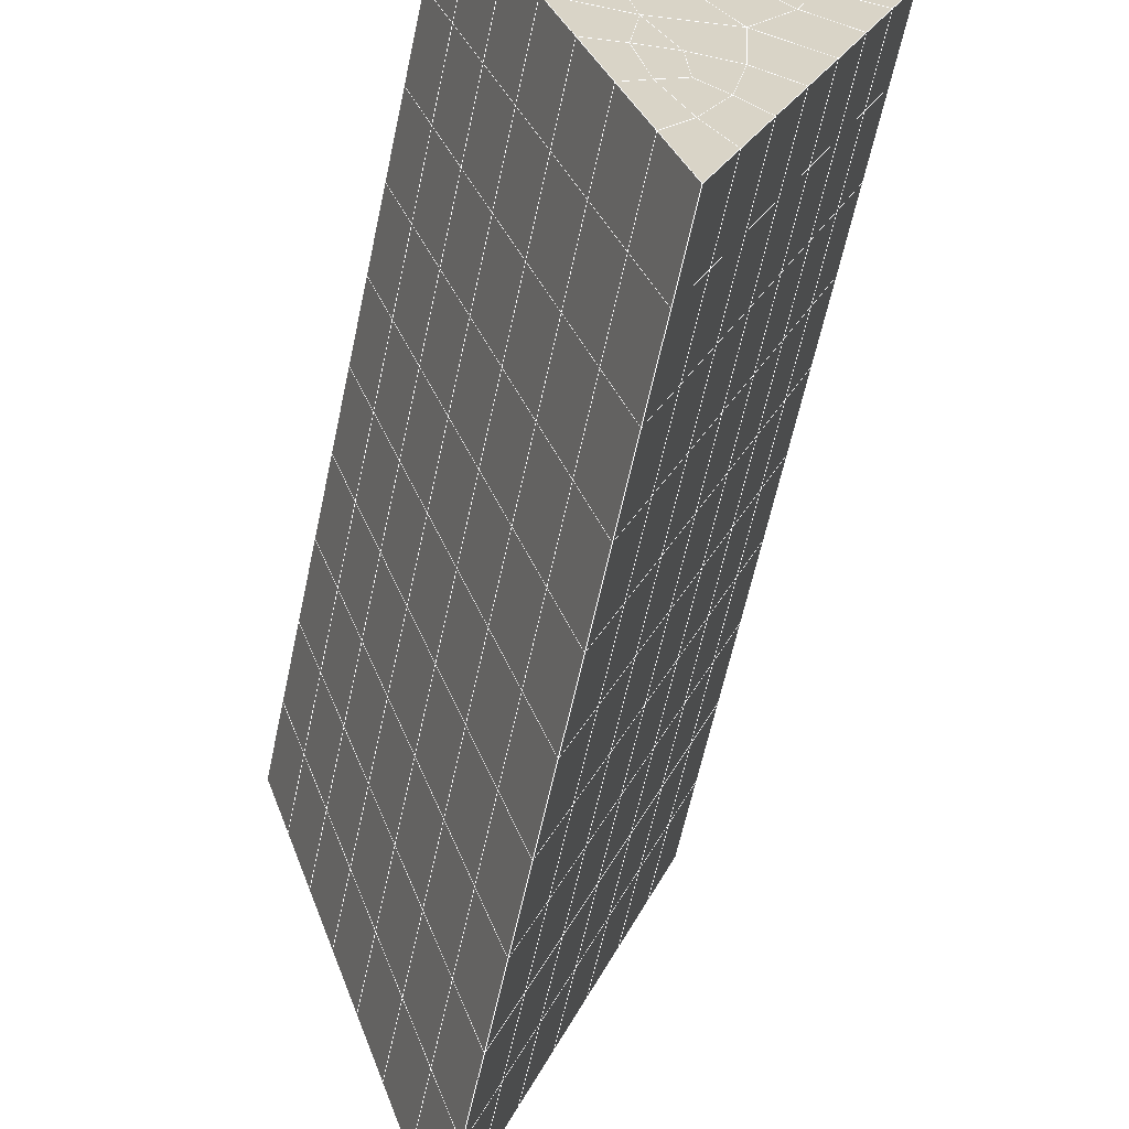
<metadata>
{"format":"obj","ext":"obj","renderer":"f3d","projection":"perspective","resolution":1024,"background":"white","views":[{"elev":-66.6,"azim":-12.2,"up":"+Y"}]}
</metadata>
<code>
v 49 21.64 20.7
v 51 21.64 20.7
v 50.89 19.7 20.57
v 49.04 19.39 20.54
v 49 21.49 22.9
v 51 21.49 22.9
v 49 21.34 25.09
v 51 21.34 25.09
v 49 21.18 27.29
v 51 21.18 27.29
v 49 21.03 29.48
v 51 21.03 29.48
v 49 20.88 31.68
v 51 20.88 31.68
v 49 20.72 33.87
v 51 20.72 33.87
v 49 20.57 36.07
v 51 20.57 36.07
v 49 20.42 38.26
v 51 20.42 38.26
v 49 20.26 40.45
v 51 20.26 40.45
v 49 20.11 42.65
v 51 20.11 42.65
v 48.58 17.95 42.5
v 50.89 17.78 42.49
v 48.54 15.96 42.36
v 50.12 16.05 42.36
v 49.04 13.75 42.2
v 51.12 14.43 42.25
v 49.84 12.08 42.09
v 51.02 12.07 42.09
v 49.96 10.6 41.98
v 50.69 10.09 41.95
v 49.26 10.03 41.94
v 49.99 8.421 41.83
v 48.57 9.422 41.9
v 49.29 7.284 41.75
v 48.57 9.575 39.71
v 49.29 7.438 39.56
v 48.57 9.729 37.51
v 49.29 7.591 37.36
v 48.57 9.882 35.32
v 49.29 7.744 35.17
v 48.57 10.04 33.12
v 49.29 7.898 32.97
v 48.57 10.19 30.93
v 49.29 8.051 30.78
v 48.57 10.34 28.73
v 49.29 8.205 28.58
v 48.57 10.5 26.54
v 49.29 8.359 26.39
v 48.57 10.65 24.34
v 49.29 8.512 24.19
v 48.57 10.8 22.15
v 49.29 8.665 22
v 48.57 10.96 19.95
v 49.29 8.818 19.81
v 50.01 11.33 19.98
v 50 9.441 19.85
v 51.43 10.96 19.95
v 50.71 8.819 19.81
v 51.43 10.8 22.15
v 50.71 8.665 22
v 51.43 10.65 24.34
v 50.71 8.512 24.2
v 51.43 10.5 26.54
v 50.71 8.358 26.39
v 51.43 10.34 28.73
v 50.71 8.205 28.58
v 51.43 10.19 30.93
v 50.71 8.051 30.78
v 51.43 10.04 33.12
v 50.71 7.898 32.97
v 51.43 9.882 35.32
v 50.71 7.744 35.17
v 51.43 9.729 37.51
v 50.71 7.591 37.36
v 51.43 9.575 39.71
v 50.71 7.437 39.56
v 51.43 9.422 41.9
v 50.71 7.284 41.75
v 52.14 11.56 42.05
v 52.14 11.71 39.86
v 52.14 11.87 37.66
v 52.14 12.02 35.47
v 52.14 12.17 33.27
v 52.14 12.33 31.08
v 52.14 12.48 28.88
v 52.14 12.63 26.69
v 52.14 12.79 24.49
v 52.14 12.94 22.3
v 52.14 13.09 20.1
v 50.04 13.95 20.17
v 47.86 13.09 20.1
v 47.86 12.94 22.3
v 47.86 12.79 24.49
v 47.86 12.63 26.69
v 47.86 12.48 28.88
v 47.86 12.33 31.08
v 47.86 12.17 33.27
v 47.86 12.02 35.47
v 47.86 11.87 37.66
v 47.86 11.71 39.86
v 47.86 11.56 42.05
v 48.84 11.86 42.07
v 50 5.146 41.6
v 50 5.3 39.41
v 50 5.453 37.21
v 50 5.607 35.02
v 50 5.76 32.82
v 50 5.914 30.63
v 50 6.067 28.43
v 50 6.221 26.24
v 50 6.374 24.05
v 50 6.528 21.85
v 50 6.681 19.66
v 51.49 15.97 20.31
v 52.86 15.23 20.25
v 52.19 17.69 20.43
v 53.57 17.37 20.4
v 52.62 19.67 20.56
v 54.29 19.51 20.55
v 53 21.64 20.7
v 55 21.64 20.7
v 53 21.49 22.9
v 55 21.49 22.9
v 53 21.34 25.09
v 55 21.34 25.09
v 53 21.18 27.29
v 55 21.18 27.29
v 53 21.03 29.48
v 55 21.03 29.48
v 53 20.88 31.68
v 55 20.88 31.68
v 53 20.72 33.87
v 55 20.72 33.87
v 53 20.57 36.07
v 55 20.57 36.06
v 53 20.42 38.26
v 55 20.42 38.26
v 53 20.26 40.45
v 55 20.26 40.45
v 53 20.11 42.65
v 55 20.11 42.65
v 52.76 18.16 42.51
v 54.29 17.97 42.5
v 52.24 16.42 42.39
v 53.57 15.83 42.35
v 52.86 13.7 42.2
v 47.14 13.7 42.2
v 46.43 15.83 42.35
v 45.71 17.97 42.5
v 47 20.11 42.65
v 47 20.26 40.45
v 47 20.42 38.26
v 47 20.57 36.07
v 47 20.72 33.87
v 47 20.88 31.68
v 47 21.03 29.48
v 47 21.18 27.29
v 47 21.34 25.09
v 47 21.49 22.9
v 47 21.64 20.7
v 47.23 19.72 20.57
v 48.83 16.16 20.32
v 50.46 17.63 20.42
v 47.14 15.23 20.25
v 47.14 15.08 22.45
v 47.14 14.92 24.64
v 47.14 14.77 26.84
v 47.14 14.62 29.03
v 47.14 14.46 31.23
v 47.14 14.31 33.42
v 47.14 14.16 35.62
v 47.14 14 37.81
v 47.14 13.85 40.01
v 52.86 15.08 22.45
v 52.86 14.92 24.64
v 52.86 14.77 26.84
v 52.86 14.62 29.03
v 52.86 14.46 31.23
v 52.86 14.31 33.42
v 52.86 14.16 35.62
v 52.86 14 37.81
v 52.86 13.85 40.01
v 53.57 15.99 40.16
v 53.57 16.14 37.96
v 53.57 16.29 35.77
v 53.57 16.45 33.57
v 53.57 16.6 31.38
v 53.57 16.76 29.18
v 53.57 16.91 26.99
v 53.57 17.06 24.79
v 53.57 17.22 22.6
v 54.29 18.13 40.3
v 54.29 18.28 38.11
v 54.29 18.43 35.92
v 54.29 18.59 33.72
v 54.29 18.74 31.53
v 54.29 18.89 29.33
v 54.29 19.05 27.14
v 54.29 19.2 24.94
v 54.29 19.35 22.75
v 47.79 18.02 20.45
v 46.43 17.37 20.4
v 46.43 17.22 22.6
v 46.43 17.06 24.79
v 46.43 16.91 26.99
v 46.43 16.76 29.18
v 46.43 16.6 31.38
v 46.43 16.45 33.57
v 46.43 16.29 35.77
v 46.43 16.14 37.96
v 46.43 15.99 40.15
v 45.71 19.51 20.55
v 45.71 19.35 22.75
v 45.71 19.2 24.94
v 45.71 19.05 27.14
v 45.71 18.89 29.33
v 45.71 18.74 31.53
v 45.71 18.59 33.72
v 45.71 18.43 35.92
v 45.71 18.28 38.11
v 45.71 18.13 40.3
v 45 21.64 20.7
v 45 21.49 22.9
v 45 21.34 25.09
v 45 21.18 27.29
v 45 21.03 29.48
v 45 20.88 31.68
v 45 20.72 33.87
v 45 20.57 36.07
v 45 20.42 38.26
v 45 20.26 40.45
v 45 20.11 42.65
v 49.96 10.6 41.98
v 49.84 12.08 42.09
v 49.04 13.75 42.2
v 47.14 13.7 42.2
v 47.14 13.85 40.01
v 47.86 11.71 39.86
v 48.57 9.575 39.71
v 49.29 7.438 39.56
v 49.29 7.284 41.75
v 50 5.146 41.6
v 50.71 7.284 41.75
v 50.71 7.437 39.56
v 51.43 9.575 39.71
v 51.43 9.422 41.9
v 52.14 11.56 42.05
v 51.02 12.07 42.09
v 51.12 14.43 42.25
v 48.84 11.86 42.07
v 47.86 11.56 42.05
v 48.57 9.422 41.9
v 49.99 8.421 41.83
v 50.69 10.09 41.95
v 49.26 10.03 41.94
v 48.57 9.729 37.51
v 47.86 11.87 37.66
v 47.14 14 37.81
v 46.43 16.14 37.96
v 46.43 15.99 40.15
v 46.43 15.83 42.35
v 48.54 15.96 42.36
v 52.24 16.42 42.39
v 50.89 17.78 42.49
v 50.12 16.05 42.36
v 52.86 13.7 42.2
v 52.14 11.71 39.86
v 51.43 9.729 37.51
v 50.71 7.591 37.36
v 50 5.3 39.41
v 45.71 17.97 42.5
v 45.71 18.13 40.3
v 45.71 18.28 38.11
v 45.71 18.43 35.92
v 46.43 16.29 35.77
v 47.14 14.16 35.62
v 47.86 12.02 35.47
v 52.76 18.16 42.51
v 53.57 15.83 42.35
v 53.57 15.99 40.15
v 52.86 13.85 40.01
v 52.86 14 37.81
v 52.14 11.87 37.66
v 52.14 12.02 35.47
v 51.43 9.882 35.32
v 51.43 10.04 33.12
v 50.71 7.898 32.97
v 50.71 7.744 35.17
v 50 5.607 35.02
v 50 5.453 37.21
v 49.29 7.591 37.36
v 54.29 17.97 42.5
v 53 20.11 42.65
v 51 20.11 42.65
v 48.58 17.95 42.5
v 55 20.11 42.65
v 55 20.26 40.45
v 55 20.42 38.26
v 55 20.57 36.06
v 54.29 18.43 35.92
v 54.29 18.59 33.72
v 53.57 16.45 33.57
v 53.57 16.6 31.38
v 52.86 14.46 31.23
v 52.86 14.62 29.03
v 52.14 12.48 28.88
v 52.14 12.63 26.69
v 51.43 10.5 26.54
v 51.43 10.65 24.34
v 50.71 8.512 24.2
v 50.71 8.358 26.39
v 50 6.221 26.24
v 50 6.067 28.43
v 49.29 8.205 28.58
v 49.29 8.051 30.78
v 48.57 10.19 30.93
v 48.57 10.04 33.12
v 47.86 12.17 33.27
v 48.57 9.882 35.32
v 49.29 7.898 32.97
v 50 5.914 30.63
v 50.71 8.205 28.58
v 51.43 10.34 28.73
v 52.14 12.33 31.08
v 52.86 14.31 33.42
v 53.57 16.29 35.77
v 54.29 18.28 38.11
v 53 20.42 38.26
v 53 20.26 40.45
v 54.29 18.13 40.3
v 53.57 16.14 37.96
v 52.86 14.16 35.62
v 52.14 12.17 33.27
v 51.43 10.19 30.93
v 50.71 8.051 30.78
v 50 5.76 32.82
v 49.29 7.744 35.17
v 51 20.26 40.45
v 49 20.11 42.65
v 45 20.11 42.65
v 45 20.26 40.45
v 45 20.42 38.26
v 45 20.57 36.06
v 45.71 18.59 33.72
v 46.43 16.45 33.57
v 47.14 14.31 33.42
v 47 20.26 40.45
v 49 20.26 40.45
v 51 20.42 38.26
v 53 20.57 36.06
v 55 20.72 33.87
v 54.29 18.74 31.53
v 53.57 16.76 29.18
v 52.86 14.77 26.84
v 52.14 12.79 24.49
v 51.43 10.8 22.15
v 50.71 8.665 22
v 50 6.374 24.05
v 49.29 8.359 26.39
v 48.57 10.34 28.73
v 47.86 12.33 31.08
v 47.14 14.46 31.23
v 47.86 12.48 28.88
v 48.57 10.5 26.54
v 49.29 8.512 24.19
v 50 6.528 21.85
v 50.71 8.819 19.81
v 51.43 10.96 19.95
v 52.14 12.94 22.3
v 52.86 14.92 24.64
v 53.57 16.91 26.99
v 54.29 18.89 29.33
v 55 20.88 31.68
v 53 20.72 33.87
v 51 20.57 36.06
v 49 20.42 38.26
v 47 20.11 42.65
v 50 6.681 19.66
v 49.29 8.818 19.81
v 49.29 8.665 22
v 48.57 10.8 22.15
v 48.57 10.65 24.34
v 47.86 12.79 24.49
v 47.86 12.63 26.69
v 47.14 14.77 26.84
v 47.14 14.62 29.03
v 46.43 16.76 29.18
v 46.43 16.6 31.38
v 50 9.441 19.85
v 50.01 11.33 19.98
v 52.14 13.09 20.1
v 52.86 15.08 22.45
v 53.57 17.06 24.79
v 54.29 19.05 27.14
v 55 21.03 29.48
v 53 20.88 31.68
v 51 20.72 33.87
v 49 20.57 36.07
v 47 20.42 38.26
v 47 20.57 36.06
v 45 20.72 33.87
v 45.71 18.74 31.53
v 48.57 10.96 19.95
v 47.86 12.94 22.3
v 47.14 14.92 24.64
v 46.43 16.91 26.99
v 45.71 18.89 29.33
v 45 20.88 31.68
v 47 20.72 33.87
v 49 20.72 33.87
v 47 20.88 31.68
v 45 21.03 29.48
v 45.71 19.05 27.14
v 46.43 17.06 24.79
v 47.14 15.08 22.45
v 47.86 13.09 20.1
v 50.04 13.95 20.16
v 52.86 15.23 20.25
v 53.57 17.22 22.6
v 54.29 19.2 24.94
v 55 21.18 27.29
v 53 21.03 29.48
v 51 20.88 31.68
v 49 20.88 31.68
v 47 21.03 29.48
v 45 21.18 27.29
v 45.71 19.2 24.94
v 46.43 17.22 22.6
v 47.14 15.23 20.25
v 51.49 15.97 20.31
v 53.57 17.37 20.4
v 54.29 19.35 22.75
v 55 21.34 25.09
v 53 21.18 27.29
v 51 21.03 29.48
v 49 21.03 29.48
v 47 21.18 27.29
v 45 21.34 25.09
v 45.71 19.35 22.75
v 46.43 17.37 20.4
v 48.83 16.16 20.32
v 55 21.64 20.7
v 53 21.64 20.7
v 52.62 19.67 20.56
v 50.89 19.7 20.57
v 50.46 17.63 20.42
v 52.19 17.69 20.43
v 54.29 19.51 20.55
v 55 21.49 22.9
v 53 21.49 22.9
v 53 21.34 25.09
v 51 21.34 25.09
v 49 21.34 25.09
v 47 21.34 25.09
v 45 21.49 22.9
v 45.71 19.51 20.55
v 47.79 18.02 20.45
v 51 21.18 27.29
v 49 21.18 27.29
v 51 21.49 22.9
v 51 21.64 20.7
v 49 21.49 22.9
v 47 21.49 22.9
v 45 21.64 20.7
v 47.23 19.72 20.57
v 49.04 19.39 20.54
v 49 21.64 20.7
v 47 21.64 20.7
f 1 2 3
f 1 3 4
f 5 6 2
f 5 2 1
f 7 8 6
f 7 6 5
f 9 10 8
f 9 8 7
f 11 12 10
f 11 10 9
f 13 14 12
f 13 12 11
f 15 16 14
f 15 14 13
f 17 18 16
f 17 16 15
f 19 20 18
f 19 18 17
f 21 22 20
f 21 20 19
f 23 24 22
f 23 22 21
f 25 26 24
f 25 24 23
f 27 28 26
f 27 26 25
f 29 30 28
f 29 28 27
f 31 32 30
f 31 30 29
f 33 34 32
f 33 32 31
f 35 36 34
f 35 34 33
f 37 38 36
f 37 36 35
f 39 40 38
f 39 38 37
f 41 42 40
f 41 40 39
f 43 44 42
f 43 42 41
f 45 46 44
f 45 44 43
f 47 48 46
f 47 46 45
f 49 50 48
f 49 48 47
f 51 52 50
f 51 50 49
f 53 54 52
f 53 52 51
f 55 56 54
f 55 54 53
f 57 58 56
f 57 56 55
f 59 60 58
f 59 58 57
f 61 62 60
f 61 60 59
f 63 64 62
f 63 62 61
f 65 66 64
f 65 64 63
f 67 68 66
f 67 66 65
f 69 70 68
f 69 68 67
f 71 72 70
f 71 70 69
f 73 74 72
f 73 72 71
f 75 76 74
f 75 74 73
f 77 78 76
f 77 76 75
f 79 80 78
f 79 78 77
f 81 82 80
f 81 80 79
f 34 36 82
f 34 82 81
f 81 83 32
f 81 32 34
f 79 84 83
f 79 83 81
f 77 85 84
f 77 84 79
f 75 86 85
f 75 85 77
f 73 87 86
f 73 86 75
f 71 88 87
f 71 87 73
f 69 89 88
f 69 88 71
f 67 90 89
f 67 89 69
f 65 91 90
f 65 90 67
f 63 92 91
f 63 91 65
f 61 93 92
f 61 92 63
f 59 94 93
f 59 93 61
f 57 95 94
f 57 94 59
f 55 96 95
f 55 95 57
f 53 97 96
f 53 96 55
f 51 98 97
f 51 97 53
f 49 99 98
f 49 98 51
f 47 100 99
f 47 99 49
f 45 101 100
f 45 100 47
f 43 102 101
f 43 101 45
f 41 103 102
f 41 102 43
f 39 104 103
f 39 103 41
f 37 105 104
f 37 104 39
f 35 106 105
f 35 105 37
f 33 31 106
f 33 106 35
f 107 82 36
f 107 36 38
f 108 80 82
f 108 82 107
f 109 78 80
f 109 80 108
f 110 76 78
f 110 78 109
f 111 74 76
f 111 76 110
f 112 72 74
f 112 74 111
f 113 70 72
f 113 72 112
f 114 68 70
f 114 70 113
f 115 66 68
f 115 68 114
f 116 64 66
f 116 66 115
f 117 62 64
f 117 64 116
f 58 60 62
f 58 62 117
f 116 56 58
f 116 58 117
f 115 54 56
f 115 56 116
f 114 52 54
f 114 54 115
f 113 50 52
f 113 52 114
f 112 48 50
f 112 50 113
f 111 46 48
f 111 48 112
f 110 44 46
f 110 46 111
f 109 42 44
f 109 44 110
f 108 40 42
f 108 42 109
f 107 38 40
f 107 40 108
f 118 119 93
f 118 93 94
f 120 121 119
f 120 119 118
f 122 123 121
f 122 121 120
f 124 125 123
f 124 123 122
f 126 127 125
f 126 125 124
f 128 129 127
f 128 127 126
f 130 131 129
f 130 129 128
f 132 133 131
f 132 131 130
f 134 135 133
f 134 133 132
f 136 137 135
f 136 135 134
f 138 139 137
f 138 137 136
f 140 141 139
f 140 139 138
f 142 143 141
f 142 141 140
f 144 145 143
f 144 143 142
f 146 147 145
f 146 145 144
f 148 149 147
f 148 147 146
f 30 150 149
f 30 149 148
f 32 83 150
f 32 150 30
f 29 151 105
f 29 105 106
f 27 152 151
f 27 151 29
f 25 153 152
f 25 152 27
f 23 154 153
f 23 153 25
f 21 155 154
f 21 154 23
f 19 156 155
f 19 155 21
f 17 157 156
f 17 156 19
f 15 158 157
f 15 157 17
f 13 159 158
f 13 158 15
f 11 160 159
f 11 159 13
f 9 161 160
f 9 160 11
f 7 162 161
f 7 161 9
f 5 163 162
f 5 162 7
f 1 164 163
f 1 163 5
f 4 165 164
f 4 164 1
f 94 166 167
f 94 167 118
f 95 168 166
f 95 166 94
f 96 169 168
f 96 168 95
f 97 170 169
f 97 169 96
f 98 171 170
f 98 170 97
f 99 172 171
f 99 171 98
f 100 173 172
f 100 172 99
f 101 174 173
f 101 173 100
f 102 175 174
f 102 174 101
f 103 176 175
f 103 175 102
f 104 177 176
f 104 176 103
f 105 151 177
f 105 177 104
f 178 92 93
f 178 93 119
f 179 91 92
f 179 92 178
f 180 90 91
f 180 91 179
f 181 89 90
f 181 90 180
f 182 88 89
f 182 89 181
f 183 87 88
f 183 88 182
f 184 86 87
f 184 87 183
f 185 85 86
f 185 86 184
f 186 84 85
f 186 85 185
f 150 83 84
f 150 84 186
f 186 187 149
f 186 149 150
f 185 188 187
f 185 187 186
f 184 189 188
f 184 188 185
f 183 190 189
f 183 189 184
f 182 191 190
f 182 190 183
f 181 192 191
f 181 191 182
f 180 193 192
f 180 192 181
f 179 194 193
f 179 193 180
f 178 195 194
f 178 194 179
f 119 121 195
f 119 195 178
f 187 196 147
f 187 147 149
f 188 197 196
f 188 196 187
f 189 198 197
f 189 197 188
f 190 199 198
f 190 198 189
f 191 200 199
f 191 199 190
f 192 201 200
f 192 200 191
f 193 202 201
f 193 201 192
f 194 203 202
f 194 202 193
f 195 204 203
f 195 203 194
f 121 123 204
f 121 204 195
f 196 143 145
f 196 145 147
f 197 141 143
f 197 143 196
f 198 139 141
f 198 141 197
f 199 137 139
f 199 139 198
f 200 135 137
f 200 137 199
f 201 133 135
f 201 135 200
f 202 131 133
f 202 133 201
f 203 129 131
f 203 131 202
f 204 127 129
f 204 129 203
f 123 125 127
f 123 127 204
f 166 205 4
f 166 4 167
f 168 206 205
f 168 205 166
f 169 207 206
f 169 206 168
f 170 208 207
f 170 207 169
f 171 209 208
f 171 208 170
f 172 210 209
f 172 209 171
f 173 211 210
f 173 210 172
f 174 212 211
f 174 211 173
f 175 213 212
f 175 212 174
f 176 214 213
f 176 213 175
f 177 215 214
f 177 214 176
f 151 152 215
f 151 215 177
f 144 24 26
f 144 26 146
f 142 22 24
f 142 24 144
f 140 20 22
f 140 22 142
f 138 18 20
f 138 20 140
f 136 16 18
f 136 18 138
f 134 14 16
f 134 16 136
f 132 12 14
f 132 14 134
f 130 10 12
f 130 12 132
f 128 8 10
f 128 10 130
f 126 6 8
f 126 8 128
f 124 2 6
f 124 6 126
f 122 3 2
f 122 2 124
f 120 167 3
f 120 3 122
f 206 216 165
f 206 165 205
f 207 217 216
f 207 216 206
f 208 218 217
f 208 217 207
f 209 219 218
f 209 218 208
f 210 220 219
f 210 219 209
f 211 221 220
f 211 220 210
f 212 222 221
f 212 221 211
f 213 223 222
f 213 222 212
f 214 224 223
f 214 223 213
f 215 225 224
f 215 224 214
f 152 153 225
f 152 225 215
f 216 226 164
f 216 164 165
f 217 227 226
f 217 226 216
f 218 228 227
f 218 227 217
f 219 229 228
f 219 228 218
f 220 230 229
f 220 229 219
f 221 231 230
f 221 230 220
f 222 232 231
f 222 231 221
f 223 233 232
f 223 232 222
f 224 234 233
f 224 233 223
f 225 235 234
f 225 234 224
f 153 236 235
f 153 235 225
f 227 163 164
f 227 164 226
f 228 162 163
f 228 163 227
f 229 161 162
f 229 162 228
f 230 160 161
f 230 161 229
f 231 159 160
f 231 160 230
f 232 158 159
f 232 159 231
f 233 157 158
f 233 158 232
f 234 156 157
f 234 157 233
f 235 155 156
f 235 156 234
f 236 154 155
f 236 155 235
f 28 30 148
f 28 148 26
f 167 4 3
f 4 205 165
f 120 118 167
f 154 236 153
f 148 146 26
f 31 29 106
l 237 238
l 238 239
l 239 240
l 240 241
l 241 242
l 242 243
l 243 244
l 244 245
l 245 246
l 246 247
l 247 248
l 248 249
l 249 250
l 250 251
l 251 252
l 252 253
l 253 239
l 239 254
l 254 255
l 255 256
l 256 245
l 245 257
l 257 247
l 247 250
l 250 258
l 258 252
l 252 238
l 238 254
l 254 259
l 259 237
l 237 258
l 258 257
l 257 259
l 259 256
l 256 243
l 243 260
l 260 261
l 261 262
l 262 263
l 263 264
l 264 265
l 265 266
l 266 239
l 253 267
l 267 268
l 268 269
l 269 253
l 253 270
l 270 251
l 251 271
l 271 249
l 249 272
l 272 273
l 273 248
l 248 274
l 274 246
l 240 265
l 265 275
l 275 276
l 276 277
l 277 278
l 278 279
l 279 280
l 280 281
l 281 261
l 261 242
l 242 255
l 255 240
l 268 282
l 282 267
l 267 283
l 283 284
l 284 285
l 285 286
l 286 287
l 287 288
l 288 289
l 289 290
l 290 291
l 291 292
l 292 293
l 293 294
l 294 295
l 295 244
l 244 274
l 274 294
l 294 273
l 273 292
l 292 289
l 289 272
l 272 287
l 287 271
l 271 285
l 285 270
l 270 283
l 283 296
l 296 282
l 282 297
l 297 298
l 298 268
l 268 299
l 299 266
l 266 269
l 300 301
l 301 302
l 302 303
l 303 304
l 304 305
l 305 306
l 306 307
l 307 308
l 308 309
l 309 310
l 310 311
l 311 312
l 312 313
l 313 314
l 314 315
l 315 316
l 316 317
l 317 318
l 318 319
l 319 320
l 320 321
l 321 322
l 322 281
l 281 323
l 323 321
l 321 324
l 324 319
l 319 325
l 325 317
l 317 326
l 326 315
l 315 312
l 312 327
l 327 310
l 310 328
l 328 308
l 308 329
l 329 306
l 306 330
l 330 304
l 304 331
l 331 302
l 302 332
l 332 333
l 333 297
l 297 300
l 300 296
l 296 334
l 334 331
l 331 335
l 335 330
l 330 336
l 336 329
l 329 337
l 337 328
l 328 338
l 338 327
l 327 326
l 326 339
l 339 325
l 325 340
l 340 324
l 324 341
l 341 323
l 323 260
l 260 295
l 295 341
l 341 293
l 293 340
l 340 291
l 291 339
l 339 338
l 338 290
l 290 337
l 337 288
l 288 336
l 336 286
l 286 335
l 335 284
l 284 334
l 334 301
l 301 333
l 333 342
l 342 298
l 298 343
l 343 299
l 299 275
l 275 344
l 344 345
l 345 346
l 346 347
l 347 278
l 278 348
l 348 349
l 349 350
l 350 280
l 280 262
l 262 241
l 241 264
l 264 276
l 276 345
l 345 351
l 351 352
l 352 342
l 342 353
l 353 332
l 332 354
l 354 303
l 303 355
l 355 305
l 305 356
l 356 307
l 307 357
l 357 309
l 309 358
l 358 311
l 311 359
l 359 313
l 313 360
l 360 361
l 361 314
l 314 362
l 362 316
l 316 363
l 363 318
l 318 364
l 364 320
l 320 365
l 365 322
l 322 350
l 350 366
l 366 365
l 365 367
l 367 364
l 364 368
l 368 363
l 363 369
l 369 362
l 362 370
l 370 361
l 361 371
l 371 372
l 372 360
l 360 373
l 373 359
l 359 374
l 374 358
l 358 375
l 375 357
l 357 376
l 376 356
l 356 377
l 377 355
l 355 378
l 378 354
l 354 379
l 379 353
l 353 380
l 380 352
l 352 343
l 343 381
l 381 275
l 382 383
l 383 384
l 384 385
l 385 386
l 386 387
l 387 388
l 388 389
l 389 390
l 390 391
l 391 392
l 392 366
l 366 390
l 390 367
l 367 388
l 388 368
l 368 386
l 386 369
l 369 384
l 384 370
l 370 382
l 382 371
l 371 393
l 393 394
l 394 372
l 372 395
l 395 373
l 373 396
l 396 374
l 374 397
l 397 375
l 375 398
l 398 376
l 376 399
l 399 377
l 377 400
l 400 378
l 378 401
l 401 379
l 379 402
l 402 380
l 380 403
l 403 404
l 404 347
l 347 405
l 405 348
l 348 406
l 406 392
l 392 349
l 349 279
l 279 263
l 263 277
l 277 346
l 346 403
l 403 351
l 351 381
l 381 344
l 393 383
l 383 407
l 407 385
l 385 408
l 408 387
l 387 409
l 409 389
l 389 410
l 410 391
l 391 411
l 411 406
l 406 412
l 412 405
l 405 413
l 413 404
l 404 402
l 402 414
l 414 413
l 413 415
l 415 412
l 412 416
l 416 411
l 411 417
l 417 410
l 410 418
l 418 409
l 409 419
l 419 408
l 408 420
l 420 407
l 407 394
l 394 421
l 421 395
l 395 422
l 422 396
l 396 423
l 423 397
l 397 424
l 424 398
l 398 425
l 425 399
l 399 426
l 426 400
l 400 427
l 427 401
l 401 414
l 414 428
l 428 415
l 415 429
l 429 416
l 416 430
l 430 417
l 417 431
l 431 418
l 418 432
l 432 419
l 419 433
l 433 420
l 420 421
l 421 434
l 434 422
l 422 435
l 435 423
l 423 436
l 436 424
l 424 437
l 437 425
l 425 438
l 438 426
l 426 439
l 439 427
l 427 428
l 428 440
l 440 429
l 429 441
l 441 430
l 430 442
l 442 431
l 431 443
l 443 432
l 432 444
l 444 433
l 433 445
l 445 421
l 446 447
l 447 448
l 448 449
l 449 450
l 450 451
l 451 448
l 448 452
l 452 446
l 446 453
l 453 454
l 454 455
l 455 456
l 456 457
l 457 458
l 458 442
l 442 459
l 459 443
l 443 460
l 460 444
l 444 461
l 461 445
l 445 450
l 450 434
l 434 451
l 451 435
l 435 452
l 452 436
l 436 453
l 453 437
l 437 455
l 455 438
l 438 462
l 462 463
l 463 440
l 440 439
l 439 462
l 462 456
l 456 464
l 464 454
l 454 447
l 447 465
l 465 464
l 464 466
l 466 457
l 457 463
l 463 441
l 441 458
l 458 467
l 467 459
l 459 468
l 468 460
l 460 469
l 469 461
l 461 470
l 470 471
l 471 465
l 465 449
l 449 470
l 470 469
l 469 472
l 472 467
l 467 466
l 466 471
l 471 472
l 472 468
l 470 450

</code>
